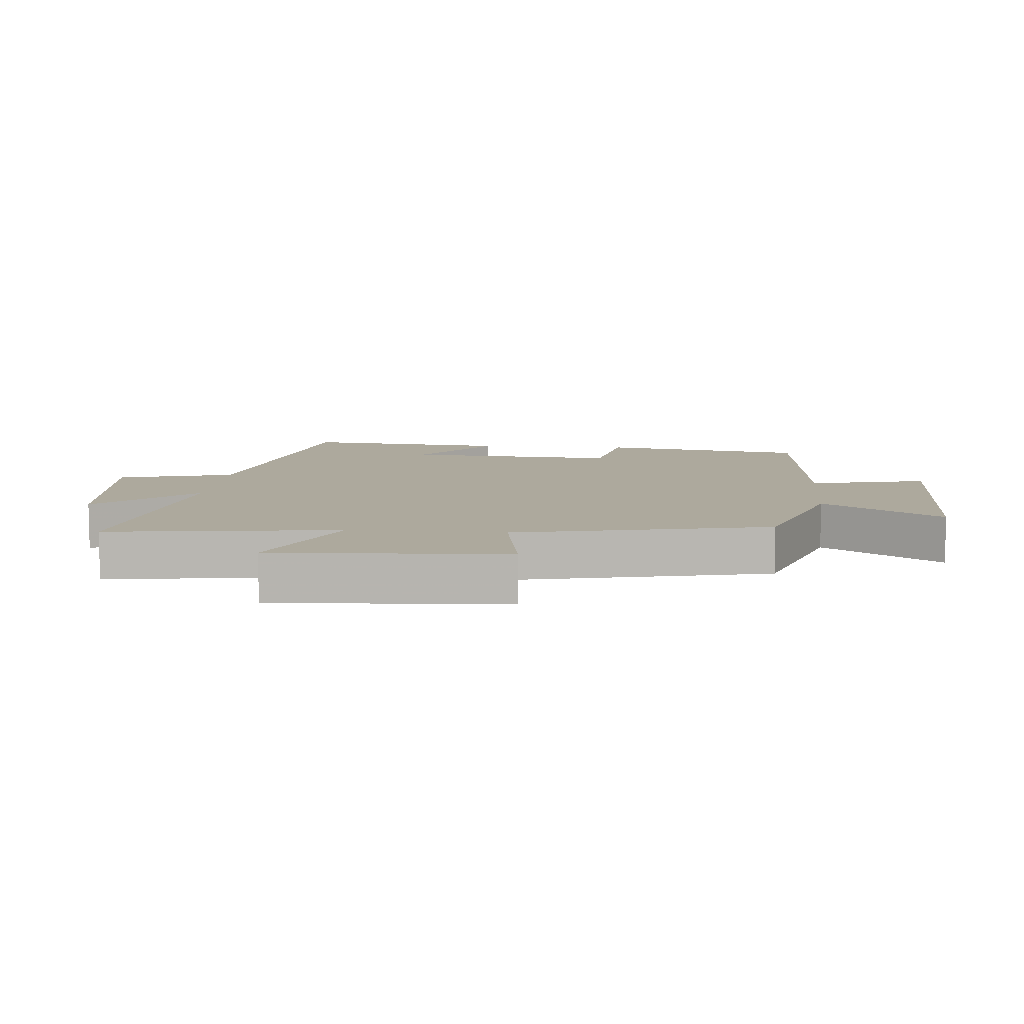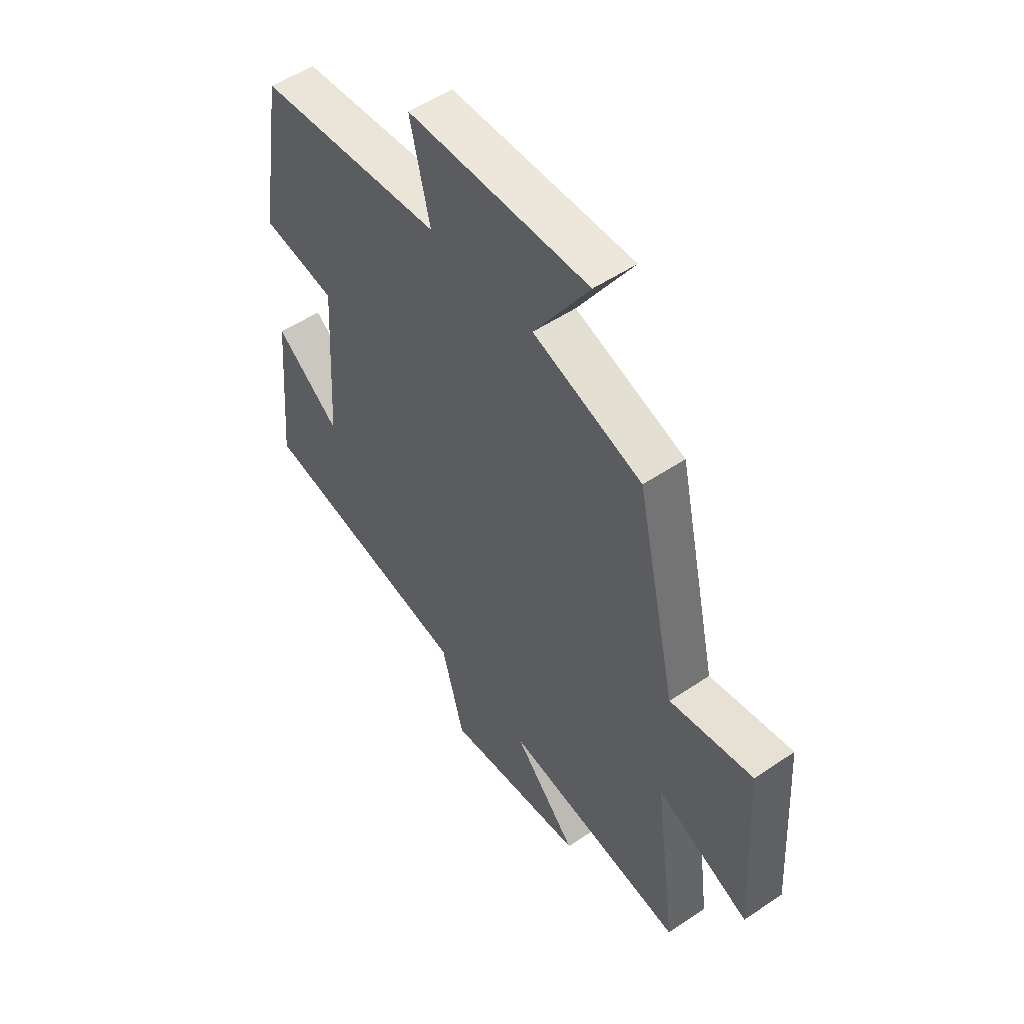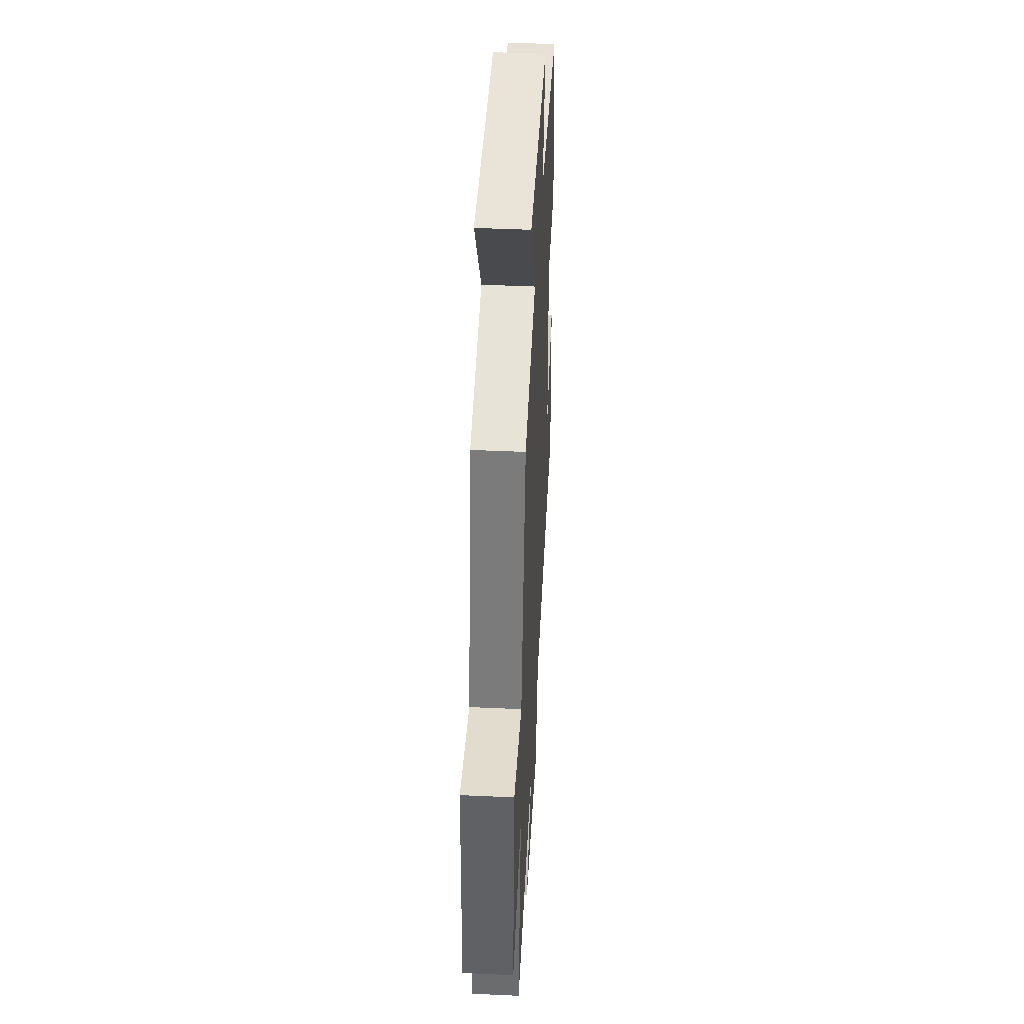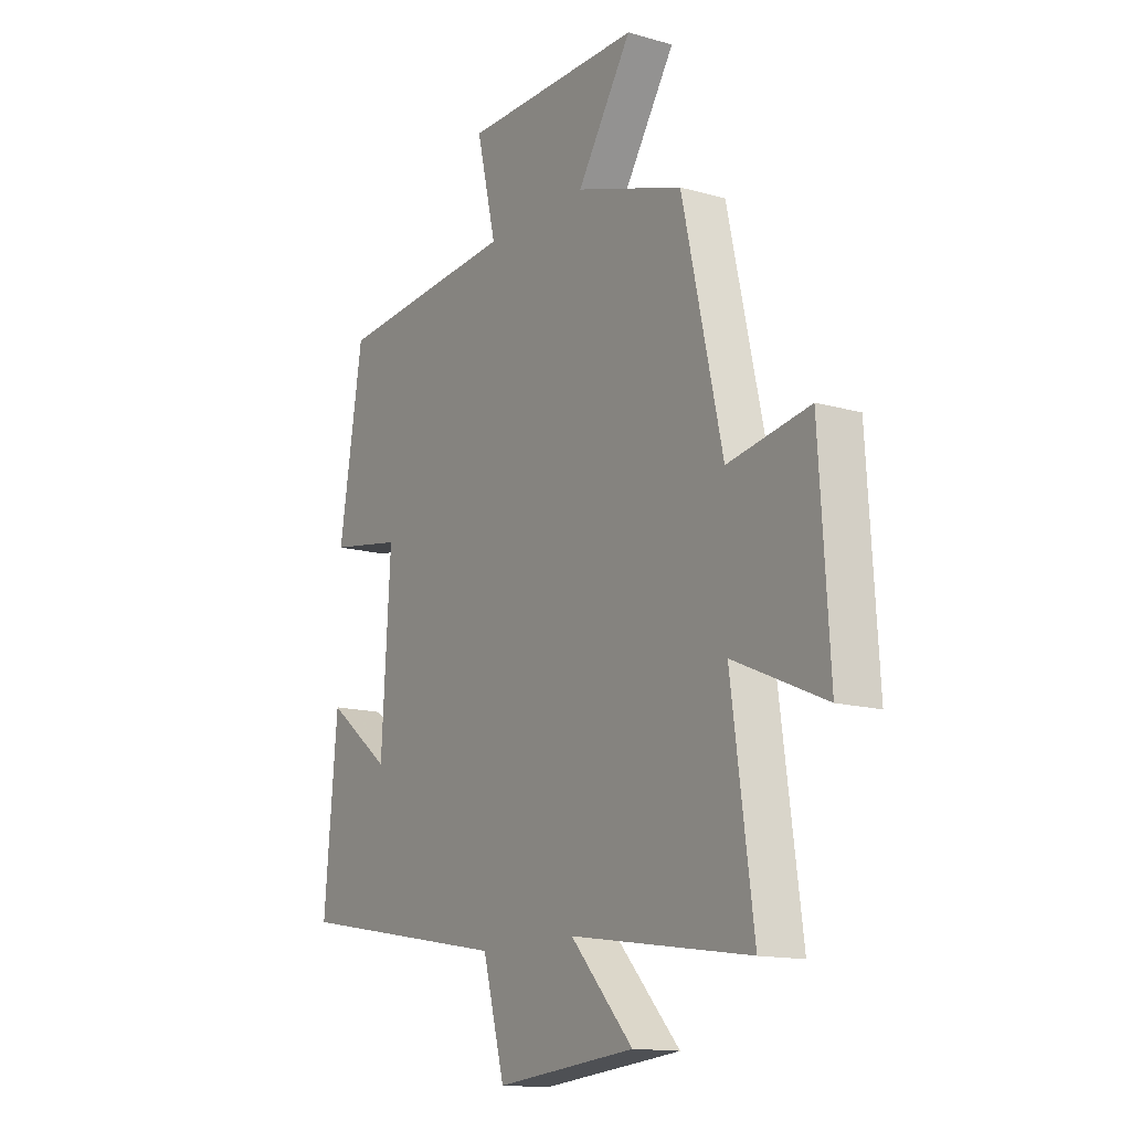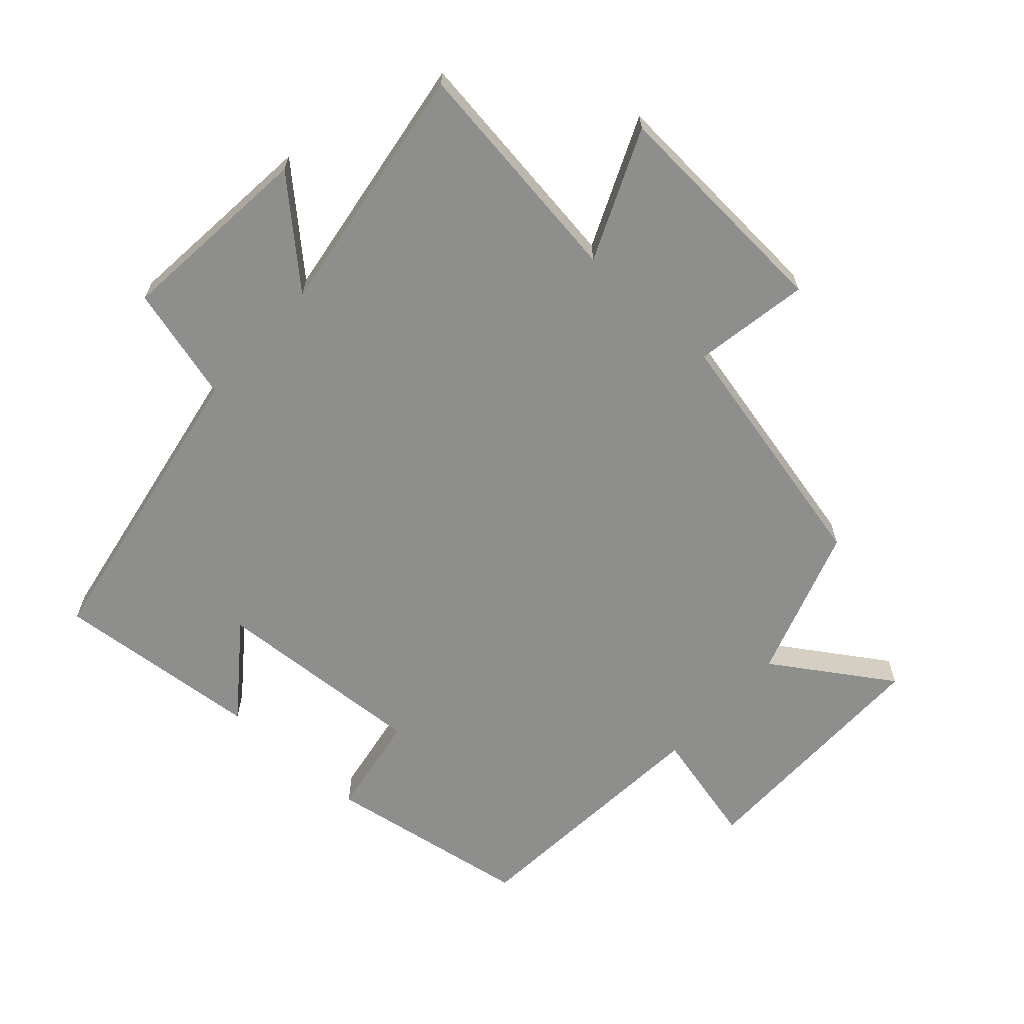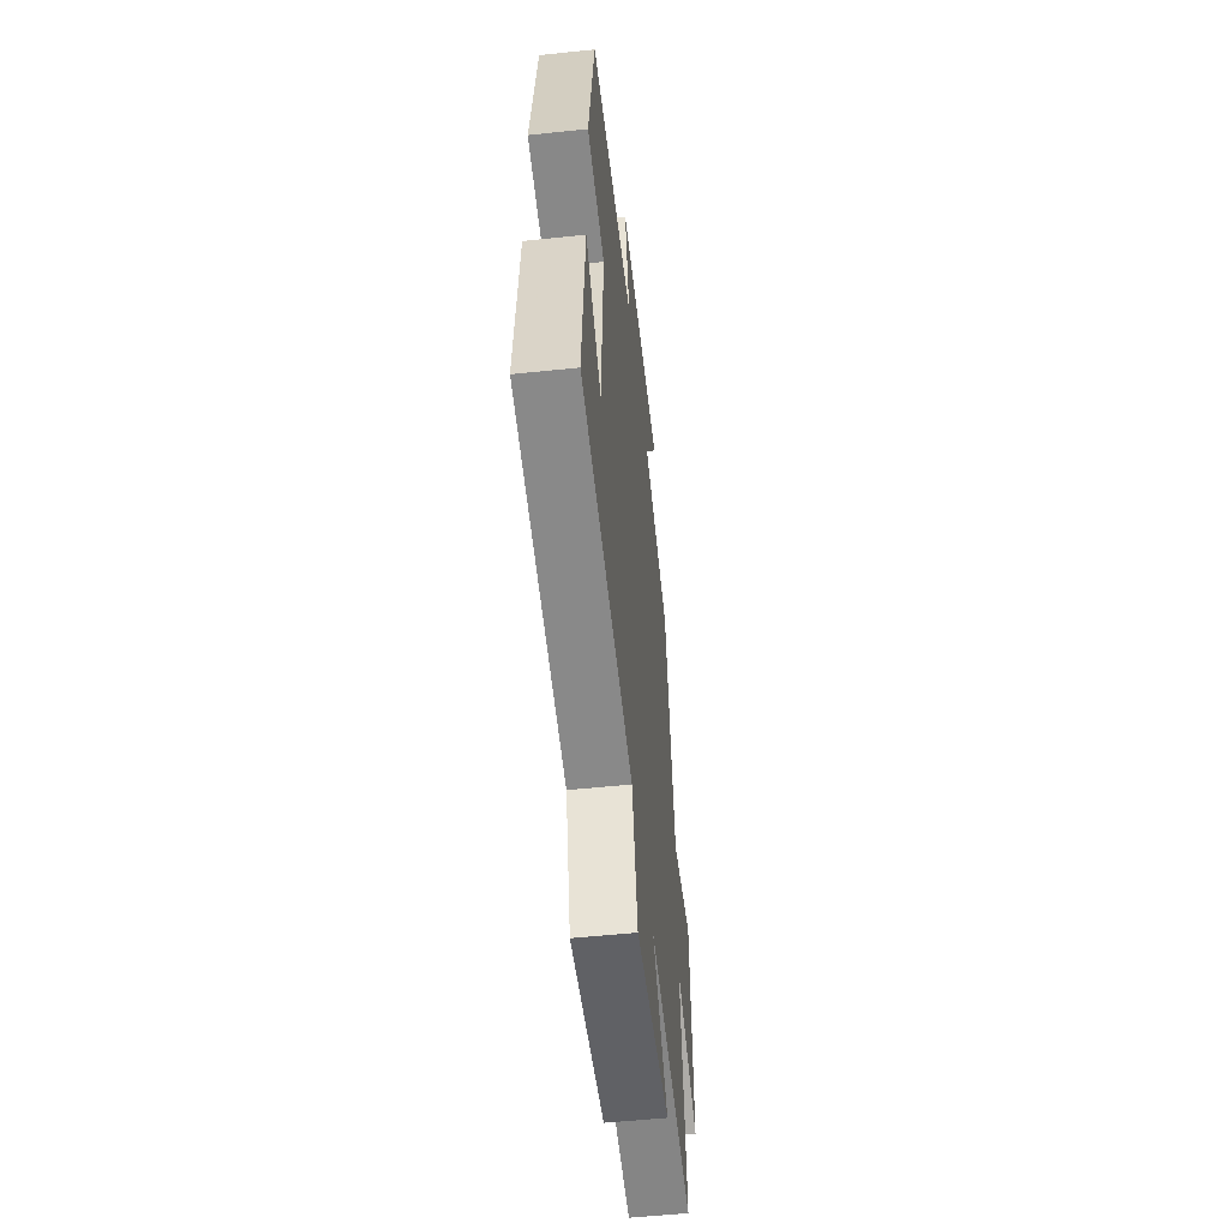
<metadata>
{"format":"obj","ext":"obj","renderer":"f3d","projection":"perspective","resolution":1024,"background":"white","views":[{"elev":8.9,"azim":-84.7,"up":"+Y"},{"elev":51.9,"azim":-126.2,"up":"+Z"},{"elev":43.8,"azim":-86.9,"up":"+Z"},{"elev":-14.1,"azim":-122.3,"up":"+Z"},{"elev":-64.8,"azim":-132.1,"up":"+Y"},{"elev":-53.4,"azim":96.4,"up":"+Z"}]}
</metadata>
<code>
v 0.448 0.07 0.467
v 0.5 0.07 0.15
v 0.34 0.07 0.123
v 0.36 0.07 -0.205
v 0.5 0.07 -0.098
v 0.529 0.07 -0.417
v 0.06 0.07 -0.5
v 0.012 0.07 -0.678
v -0.292 0.07 -0.648
v -0.156 0.07 -0.5
v -0.548 0.07 -0.558
v -0.5 0.07 -0.204
v -0.7 0.07 -0.291
v -0.678 0.07 0.065
v -0.5 0.07 0.034
v -0.413 0.07 0.422
v -0.178 0.07 0.5
v -0.297 0.07 0.682
v 0.093 0.07 0.68
v 0.05 0.07 0.5
v 0.448 0 0.467
v 0.5 0 0.15
v 0.34 0 0.123
v 0.36 0 -0.205
v 0.5 0 -0.098
v 0.529 0 -0.417
v 0.06 0 -0.5
v 0.012 0 -0.678
v -0.292 0 -0.648
v -0.156 0 -0.5
v -0.548 0 -0.558
v -0.5 0 -0.204
v -0.7 0 -0.291
v -0.678 0 0.065
v -0.5 0 0.034
v -0.413 0 0.422
v -0.178 0 0.5
v -0.297 0 0.682
v 0.093 0 0.68
v 0.05 0 0.5
f 17 18 19 20
f 1 2 3
f 20 1 3
f 17 20 3
f 16 17 3
f 15 16 3
f 12 13 14 15
f 12 15 3 4
f 10 11 12 4
f 7 8 9 10
f 7 10 4
f 4 5 6 7
f 40 39 38 37
f 23 22 21
f 23 21 40
f 23 40 37
f 23 37 36
f 23 36 35
f 35 34 33 32
f 24 23 35 32
f 24 32 31 30
f 30 29 28 27
f 24 30 27
f 27 26 25 24
f 1 21 22 2
f 2 22 23 3
f 3 23 24 4
f 4 24 25 5
f 5 25 26 6
f 6 26 27 7
f 7 27 28 8
f 8 28 29 9
f 9 29 30 10
f 10 30 31 11
f 11 31 32 12
f 12 32 33 13
f 13 33 34 14
f 14 34 35 15
f 15 35 36 16
f 16 36 37 17
f 17 37 38 18
f 18 38 39 19
f 19 39 40 20
f 20 40 21 1

</code>
